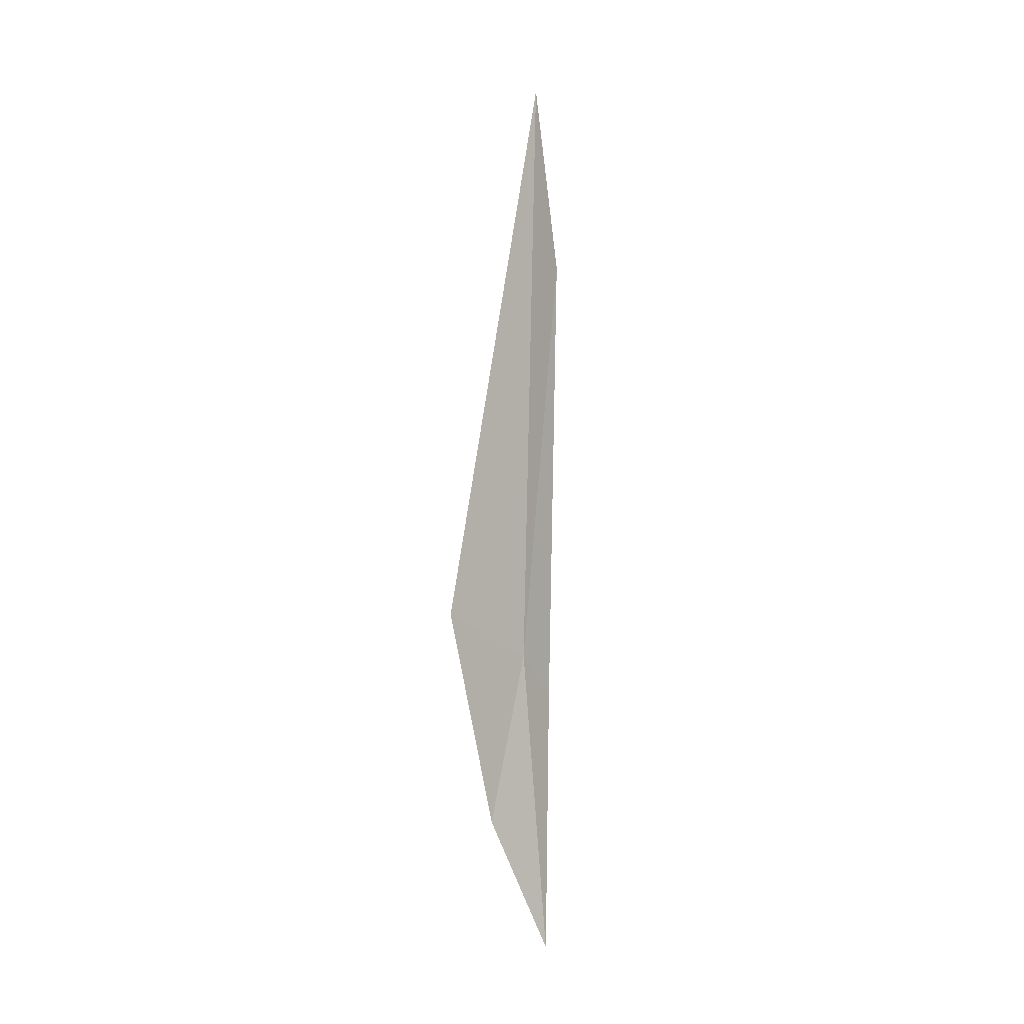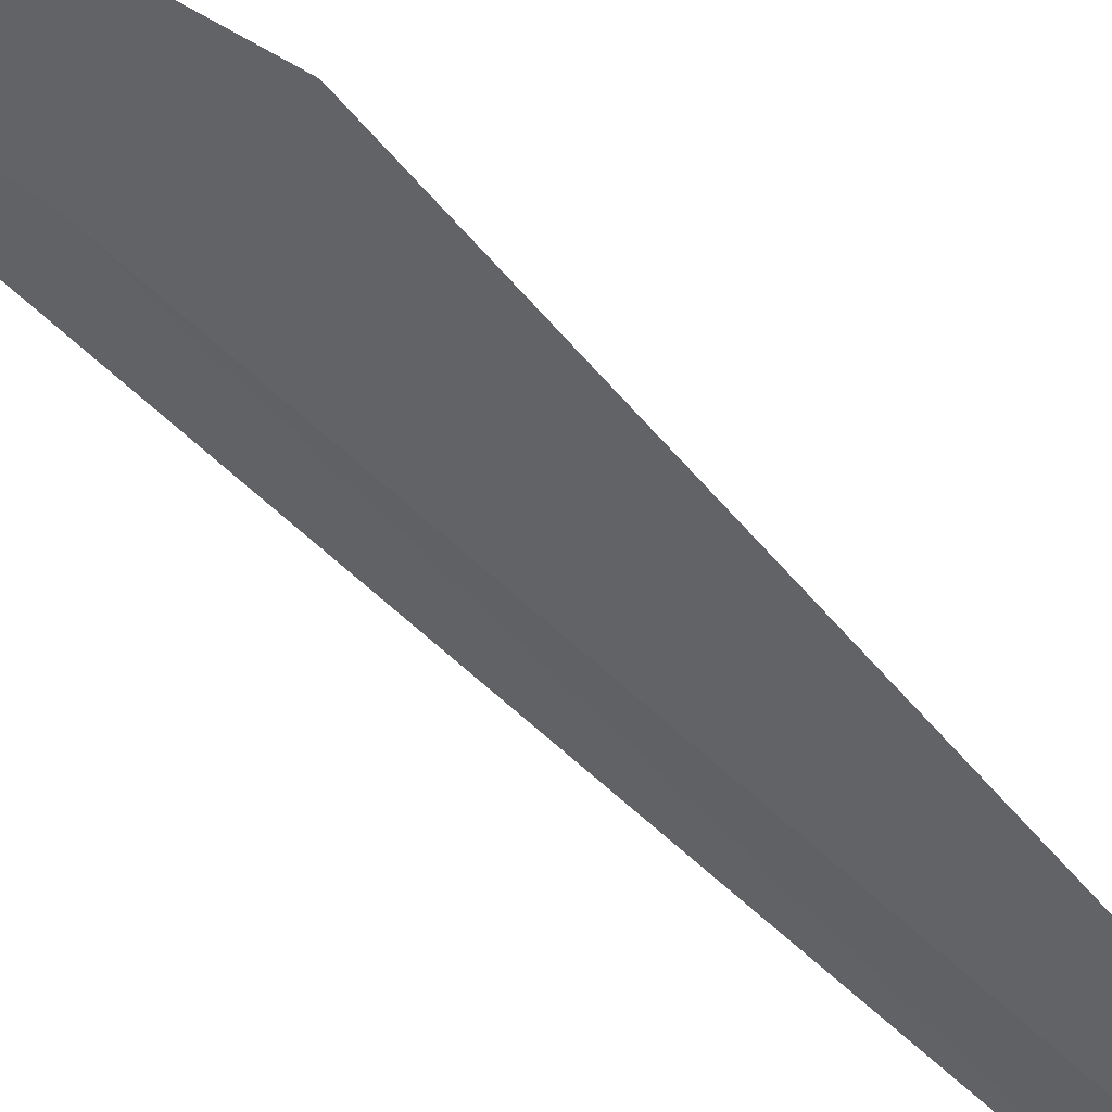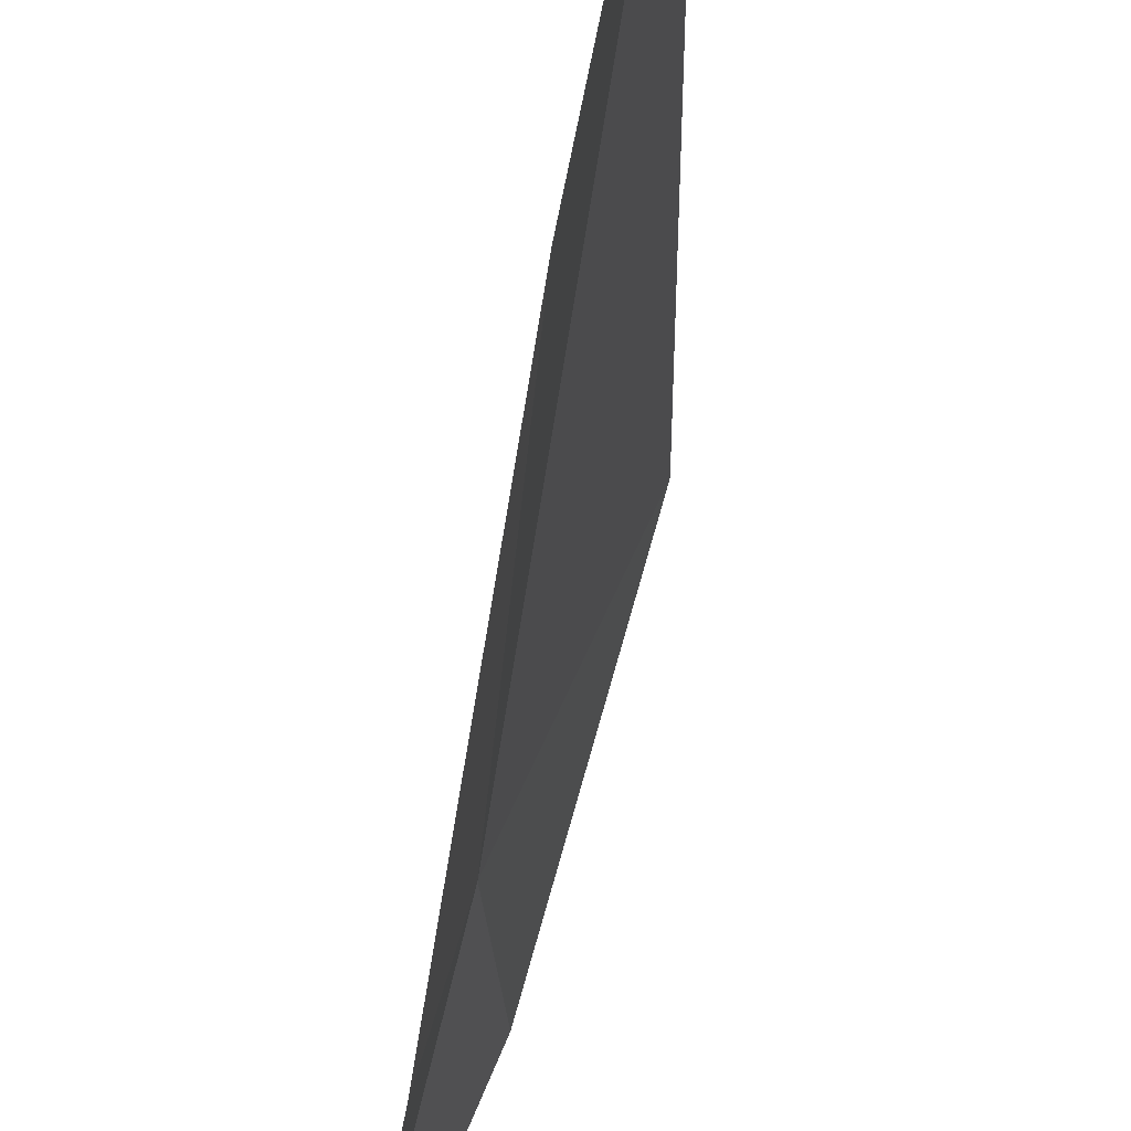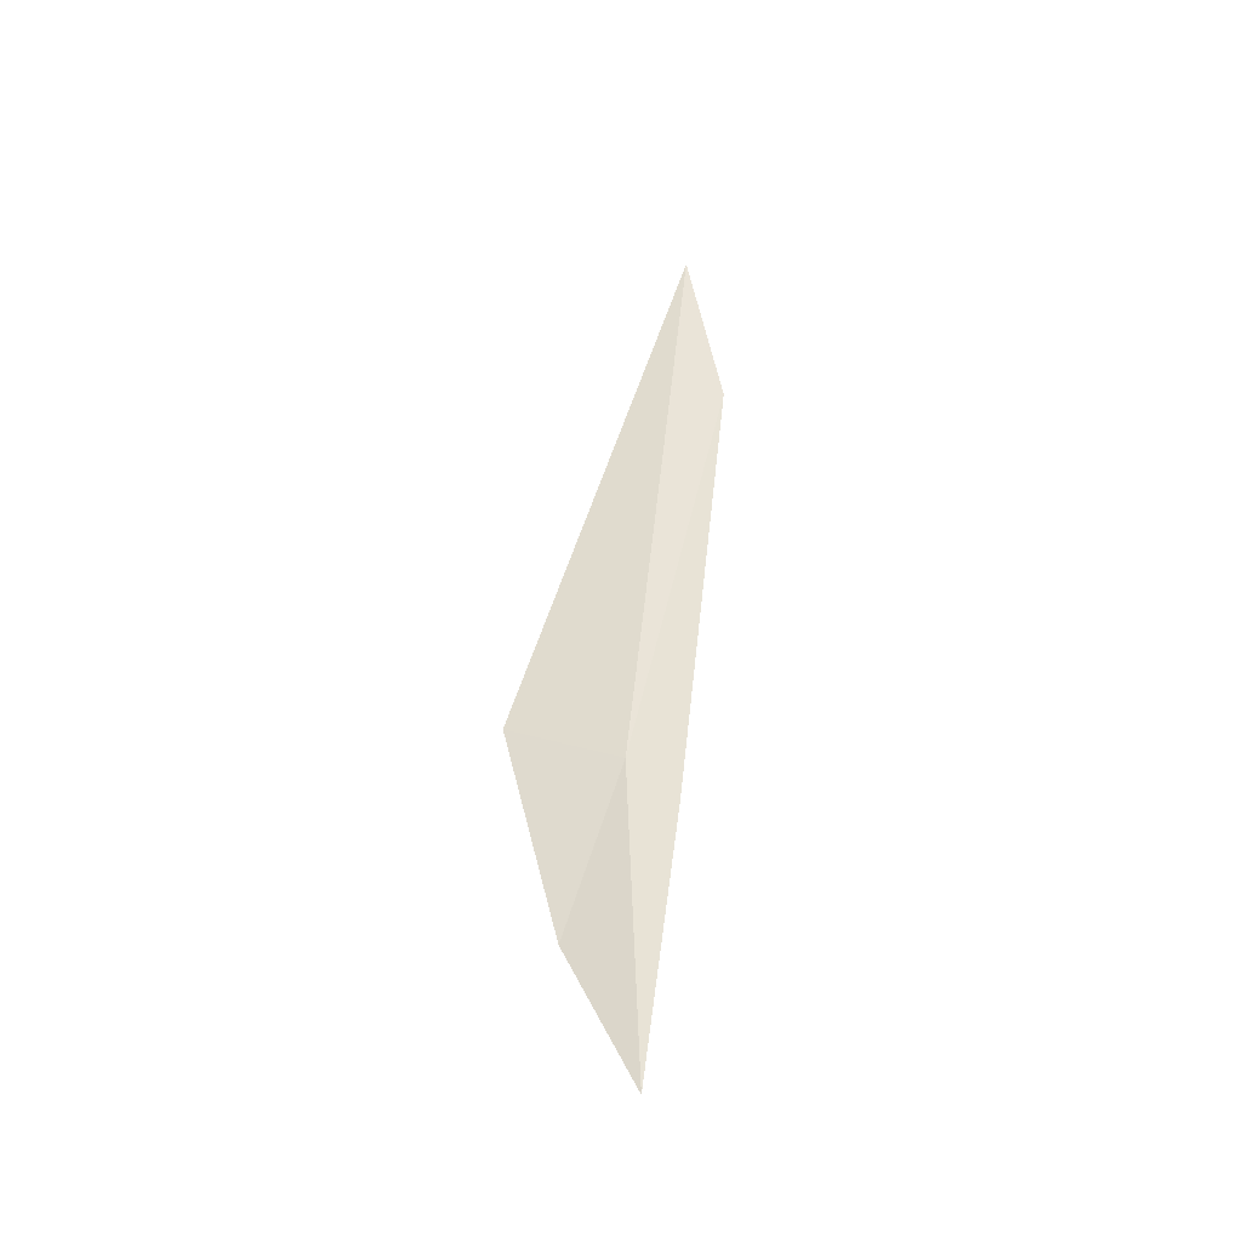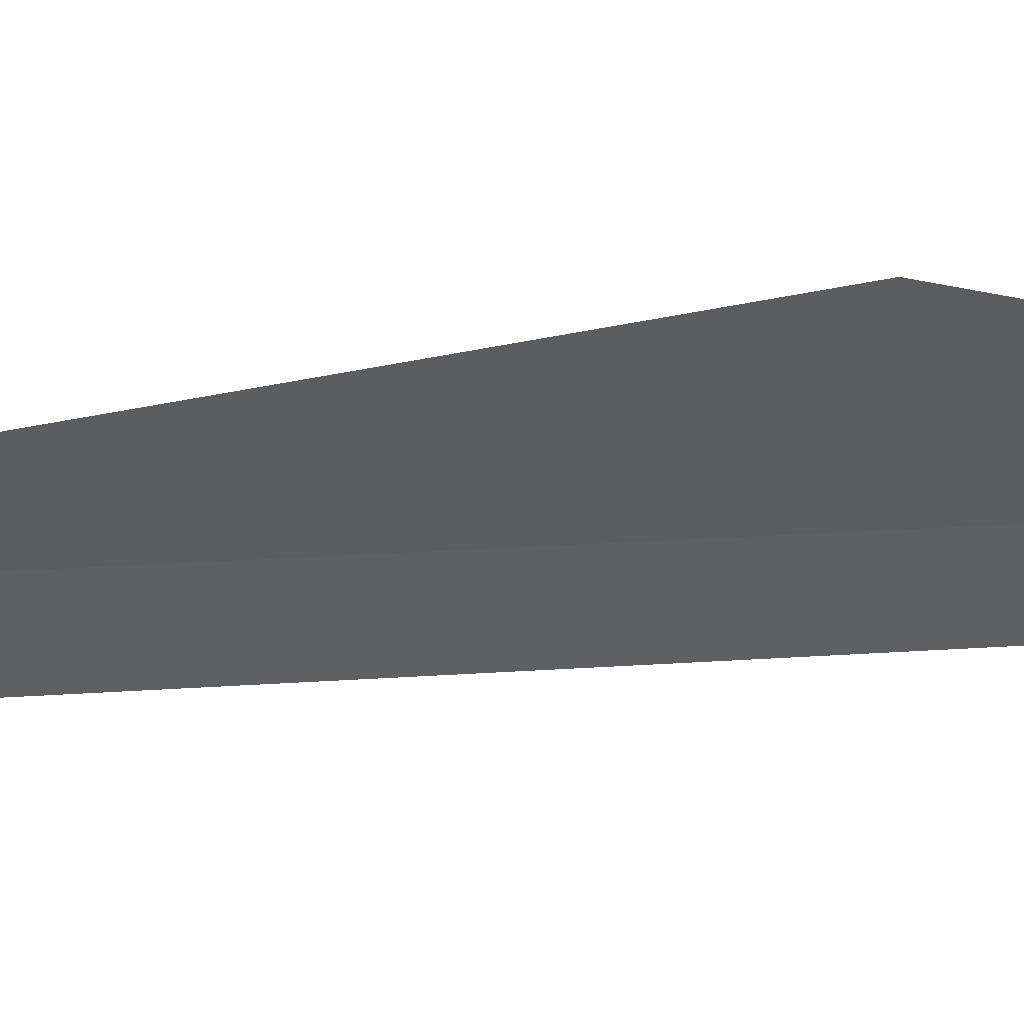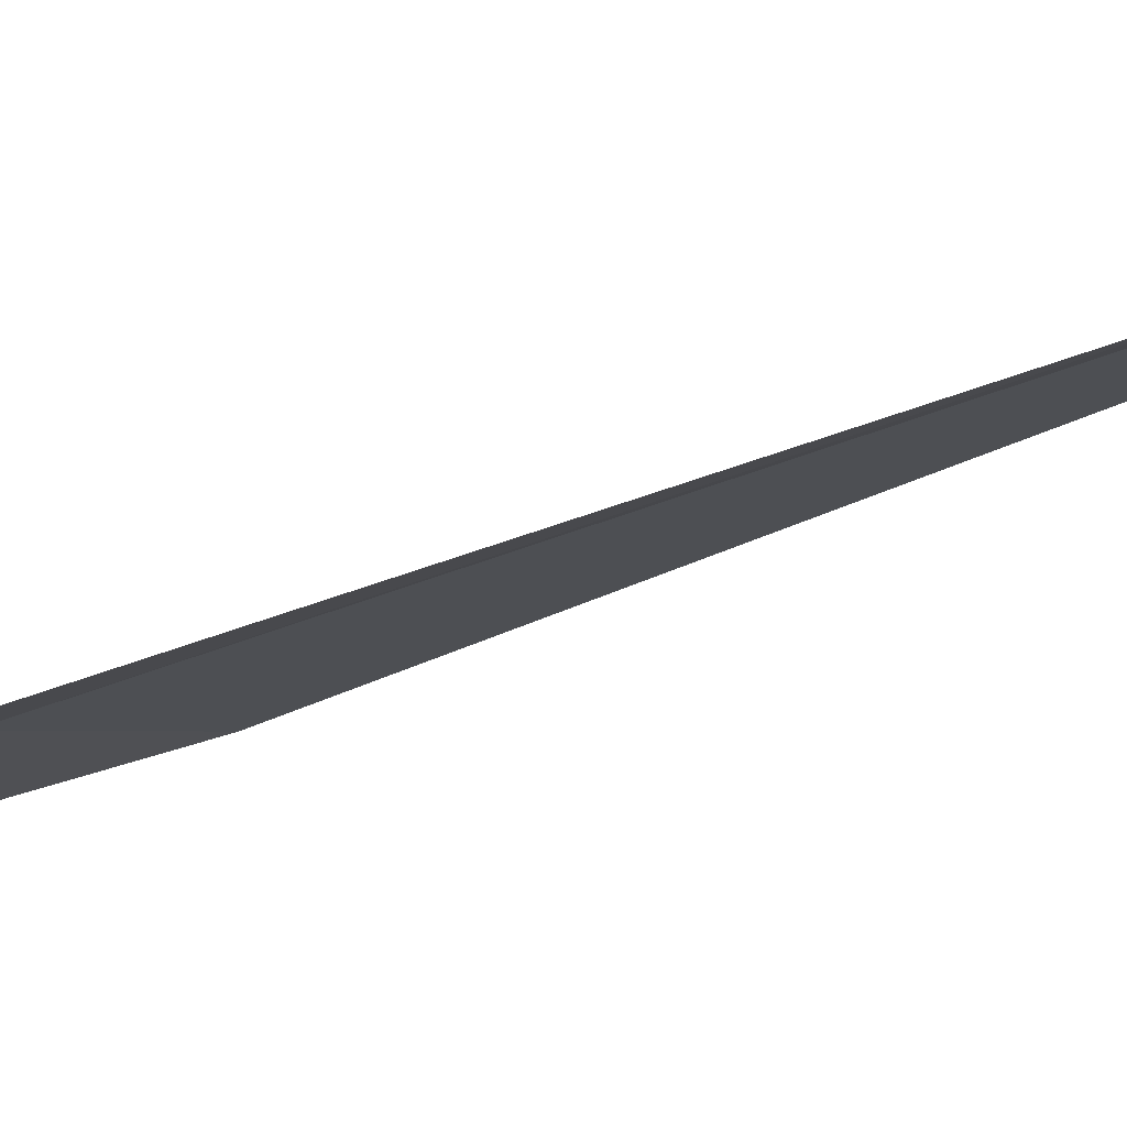
<metadata>
{"format":"obj","ext":"obj","renderer":"f3d","projection":"perspective","resolution":1024,"background":"white","views":[{"elev":-0.0,"azim":-162.4,"up":"+Z"},{"elev":75.8,"azim":-49.7,"up":"+Y"},{"elev":-32.7,"azim":-4.0,"up":"+Y"},{"elev":-37.7,"azim":-100.9,"up":"+Z"},{"elev":29.7,"azim":95.7,"up":"+Y"},{"elev":-75.7,"azim":-69.2,"up":"+Y"}]}
</metadata>
<code>
v 60.82 21.1 31.71
v 60.87 20.57 36.78
v 60.75 20.32 35.2
v 61.22 21.9 32.11
v 60.7 20.75 31.33
v 60.98 21.51 30.31
v 60.64 21.04 29.15
f 1 5 3
f 1 4 6
f 1 7 5
f 1 6 7
f 1 3 2
f 1 2 4

</code>
